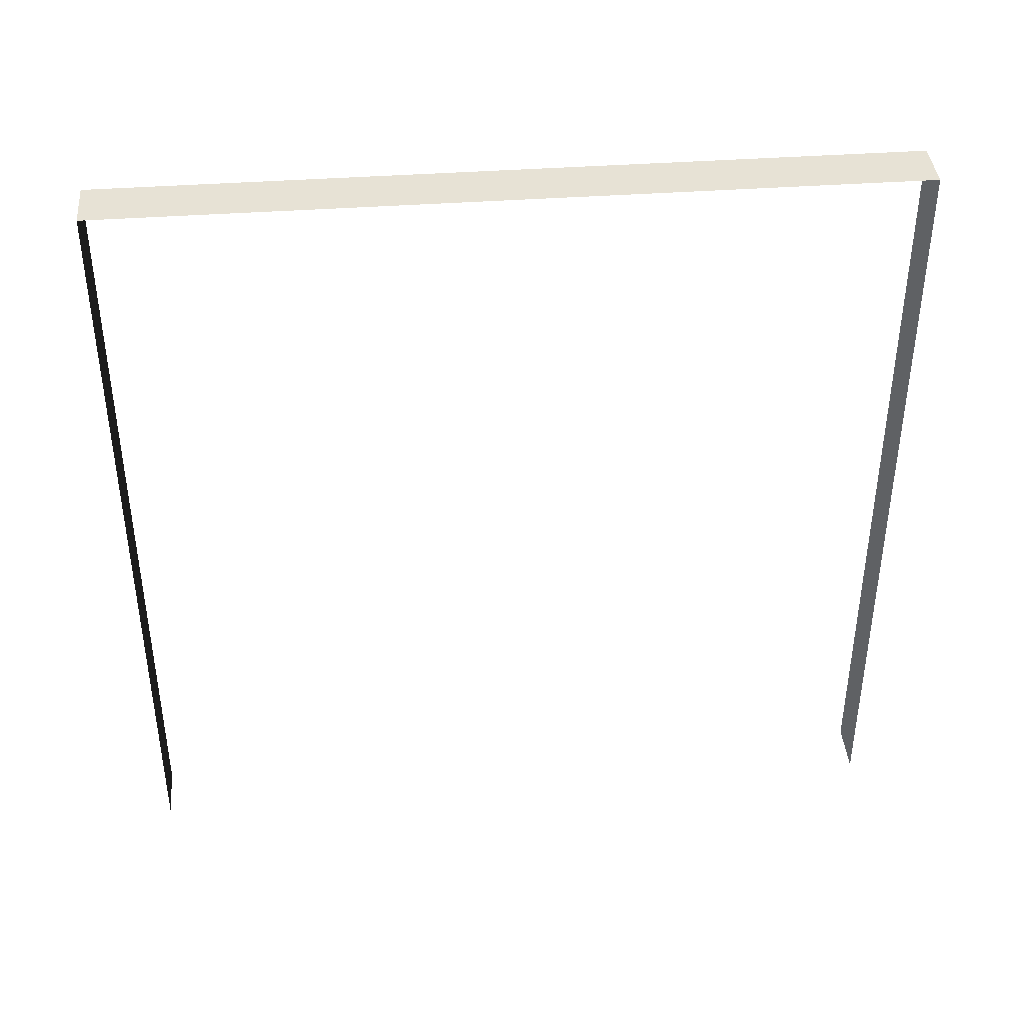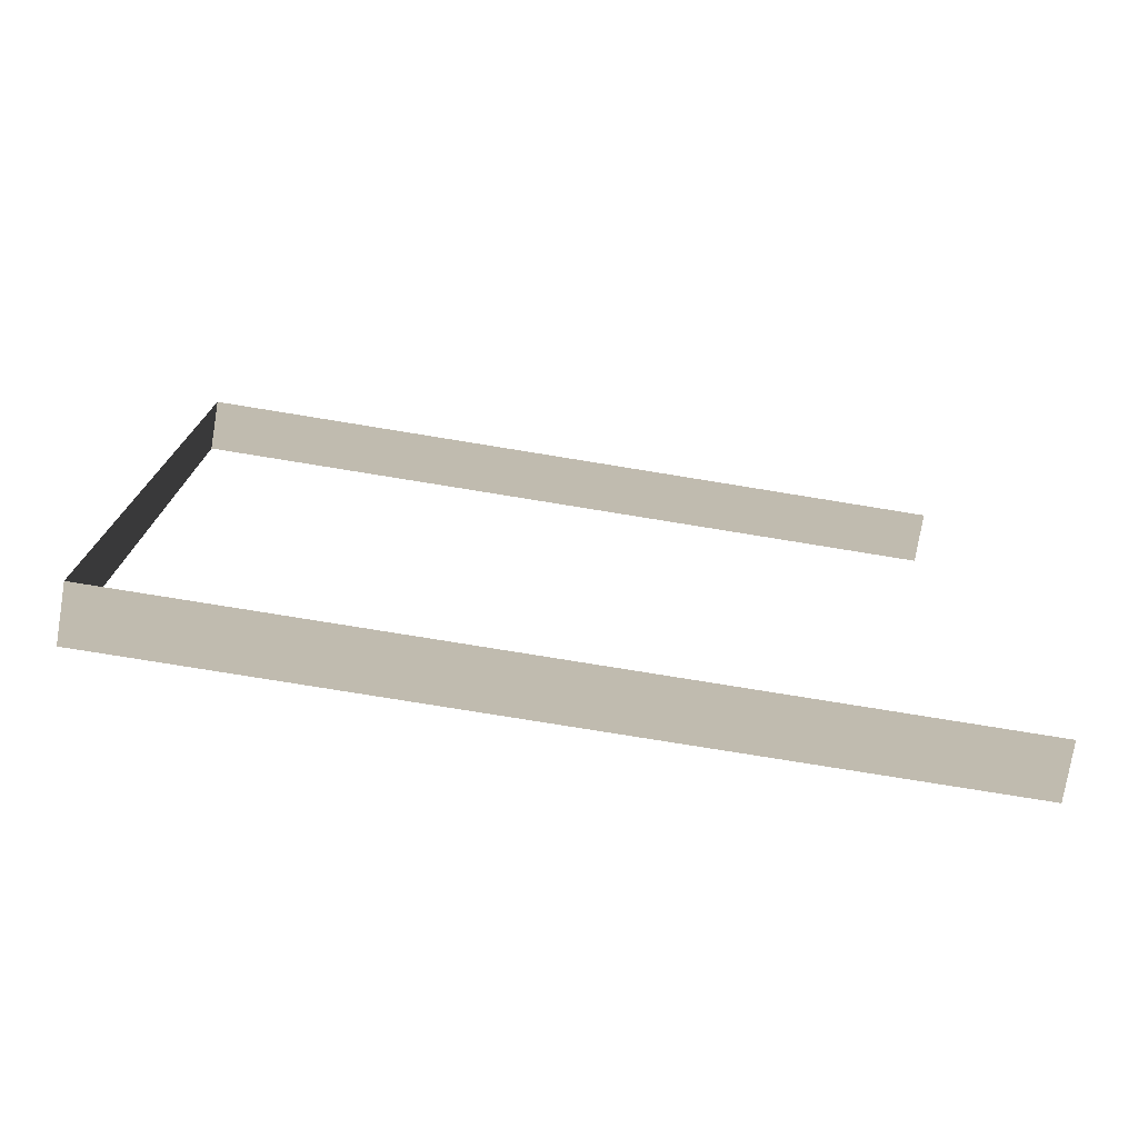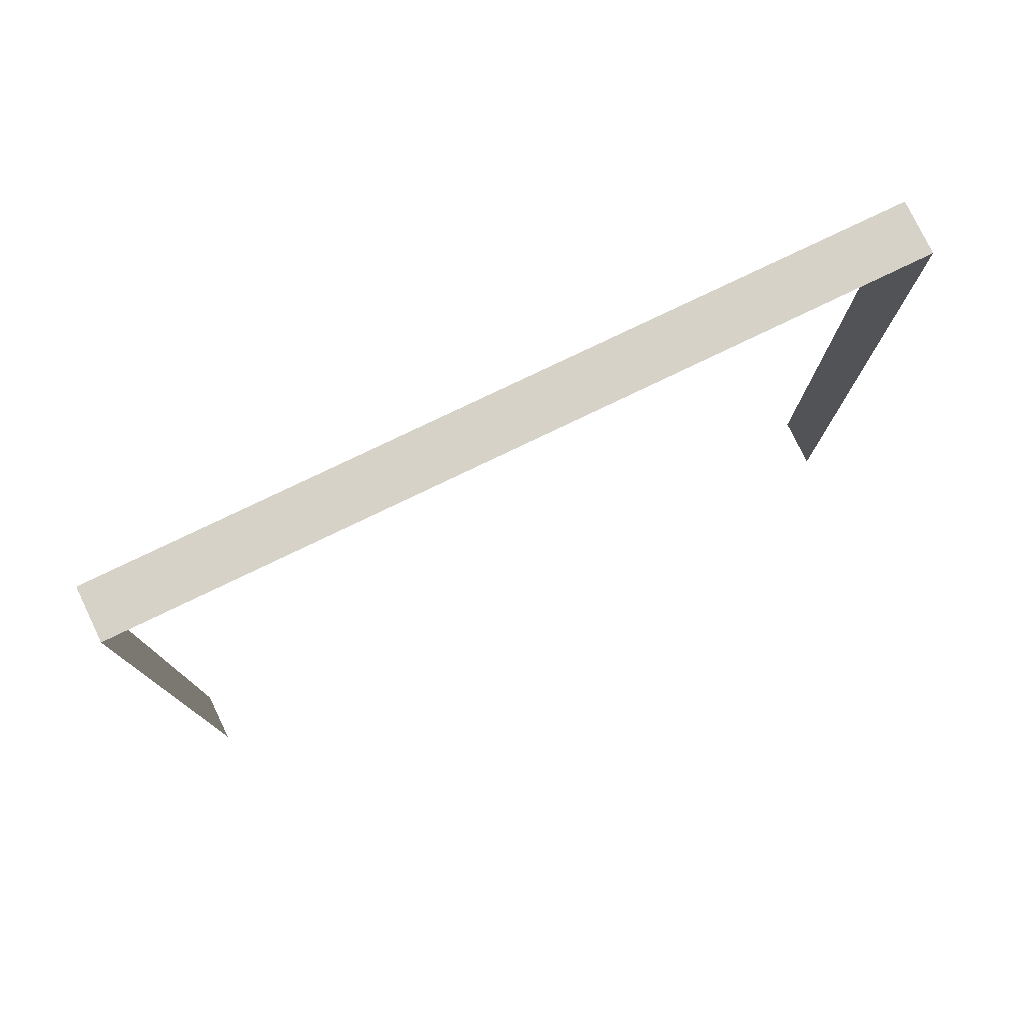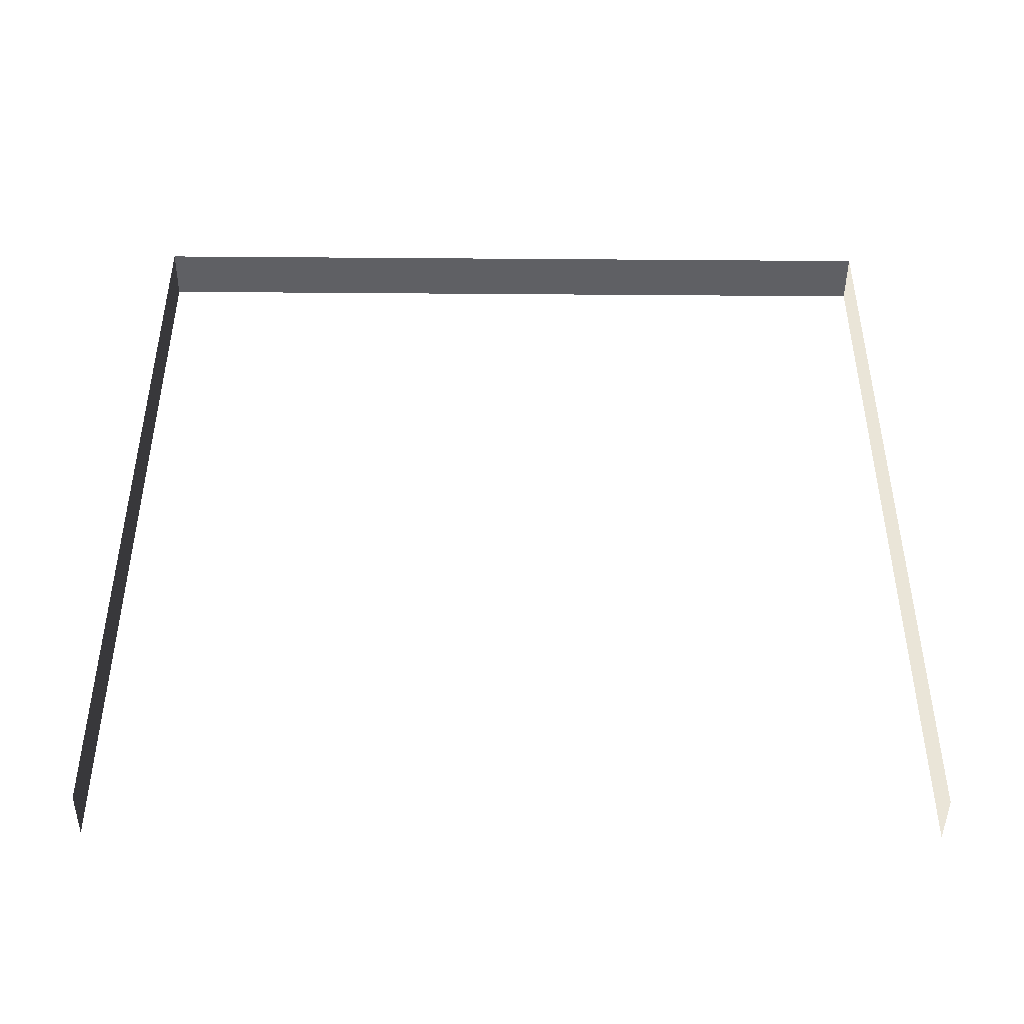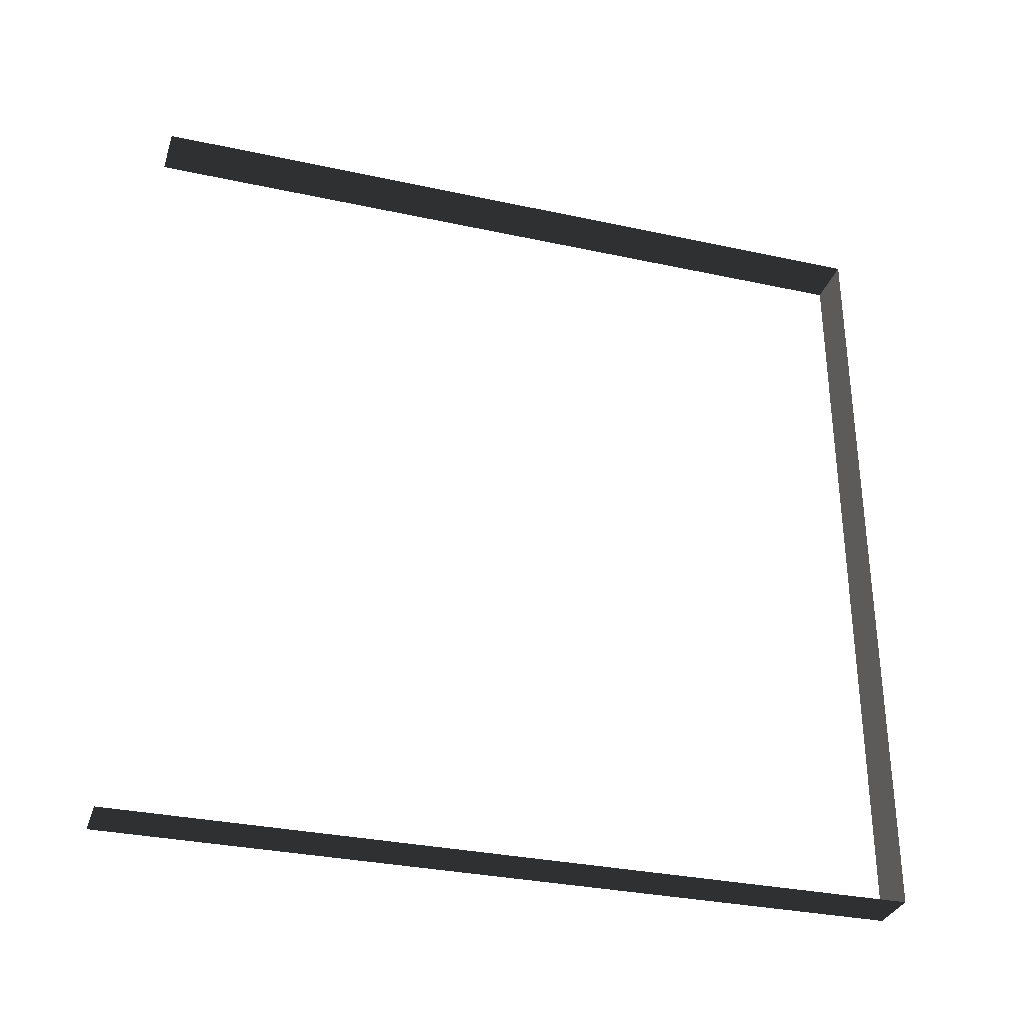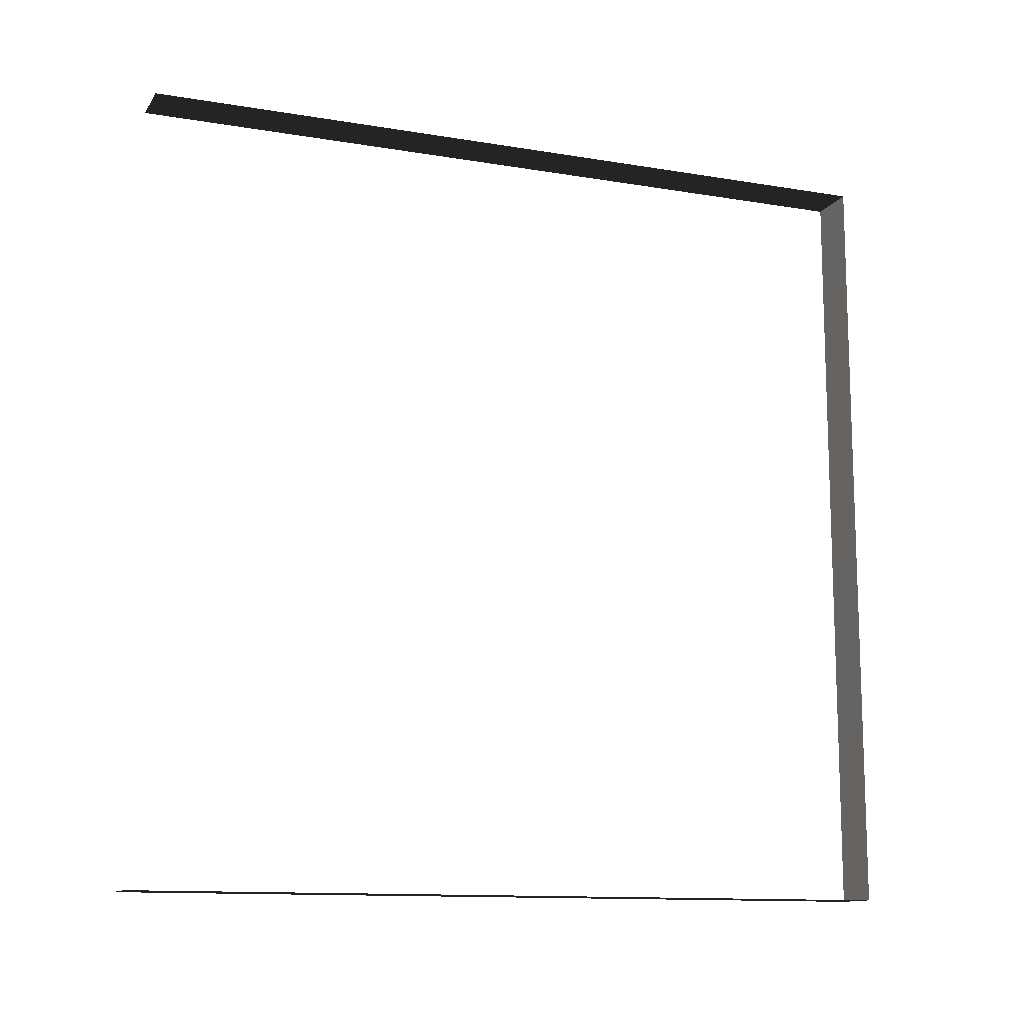
<metadata>
{"format":"obj","ext":"obj","renderer":"f3d","projection":"perspective","resolution":1024,"background":"white","views":[{"elev":40.3,"azim":-95.1,"up":"+Y"},{"elev":-75.9,"azim":-99.3,"up":"+Z"},{"elev":78.1,"azim":-115.7,"up":"+Y"},{"elev":-45.3,"azim":89.5,"up":"+Y"},{"elev":-32.0,"azim":73.1,"up":"+Z"},{"elev":-12.5,"azim":68.9,"up":"+Z"}]}
</metadata>
<code>
v -0.2 3 3
v -2.073e-07 3 -4.063e-07
v -9.625e-08 3 3
v -0.2 3 -3.989e-07
v -0.2 3 -3.989e-07
v -2.073e-07 -1.474e-09 -4.063e-07
v -2.073e-07 3 -4.063e-07
v -0.2 -1.474e-09 -3.989e-07
v -9.625e-08 3 3
v -0.2 -3.805e-07 3
v -0.2 3 3
v -9.625e-08 -3.805e-07 3
g wall12_20346_476
f 1 3 2
f 2 4 1
f 5 7 6
f 6 8 5
f 9 11 10
f 10 12 9

</code>
